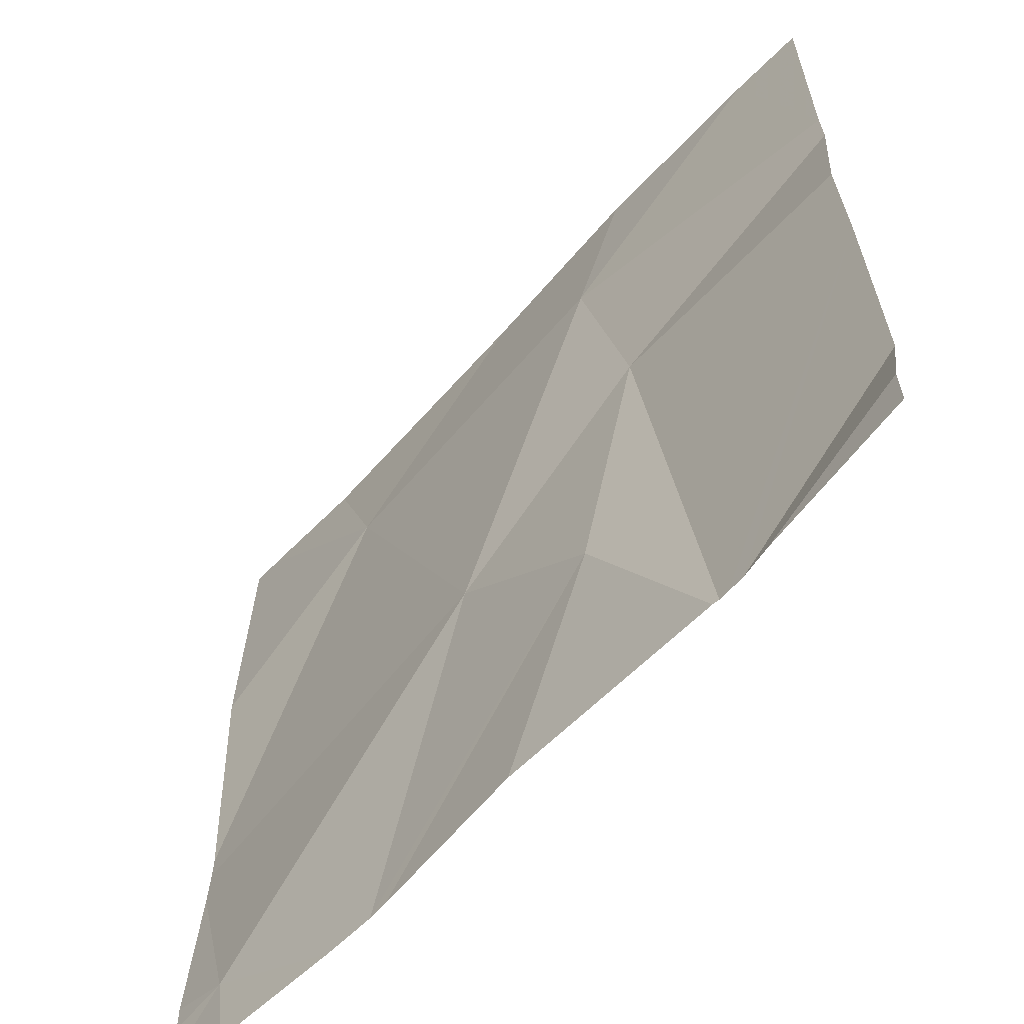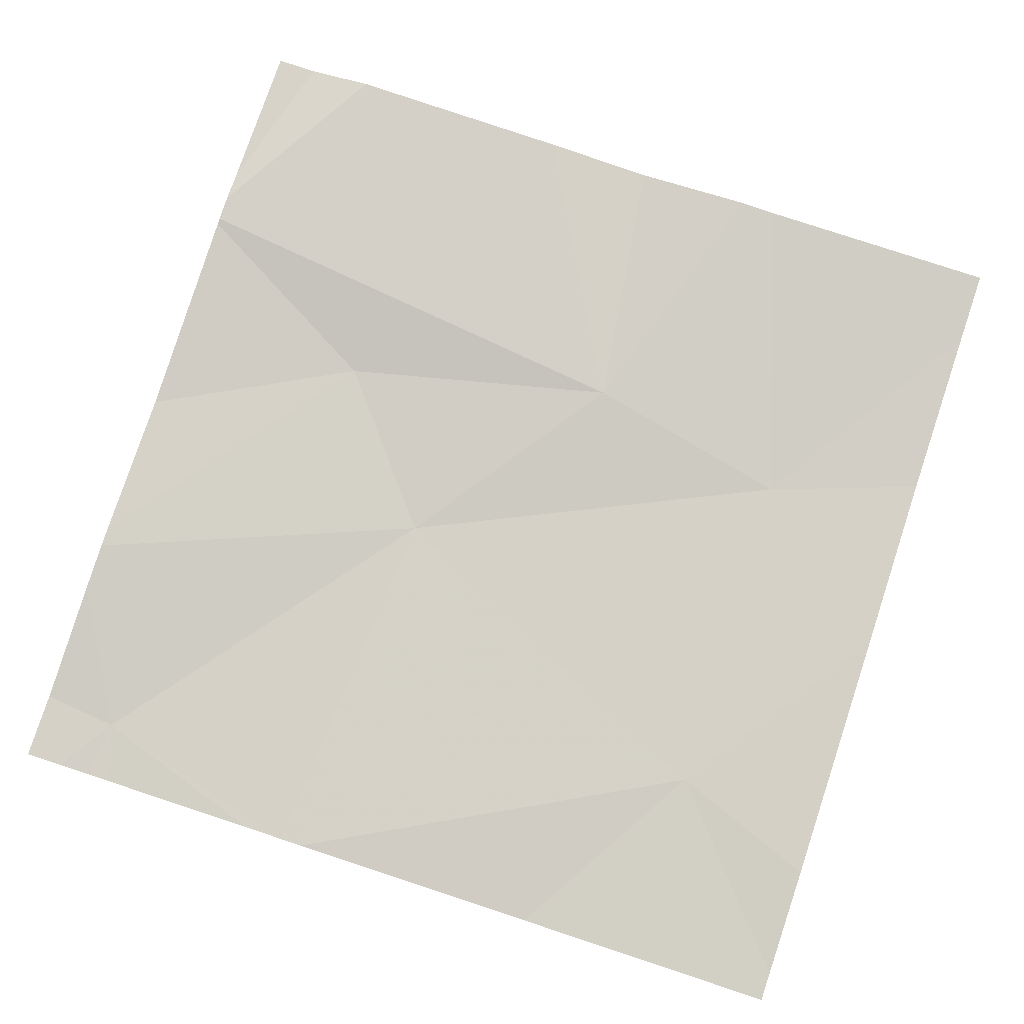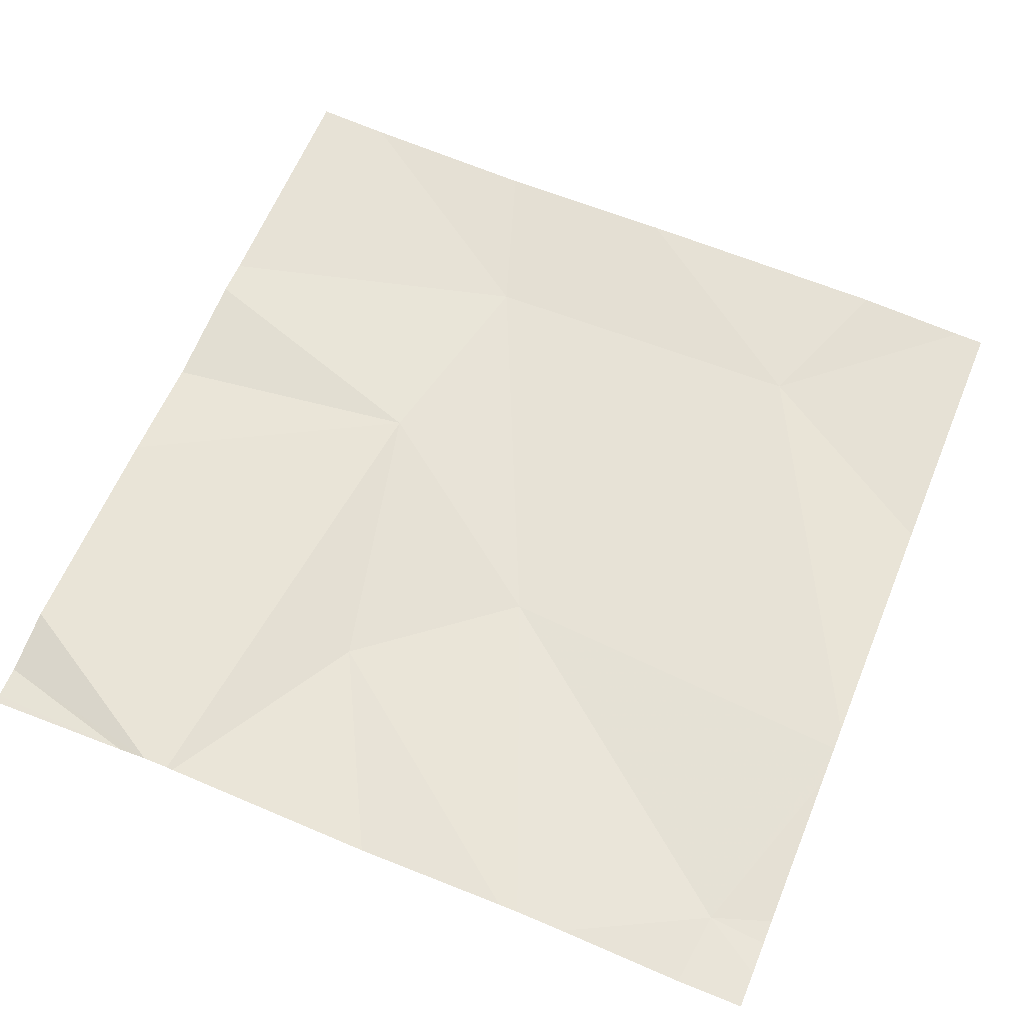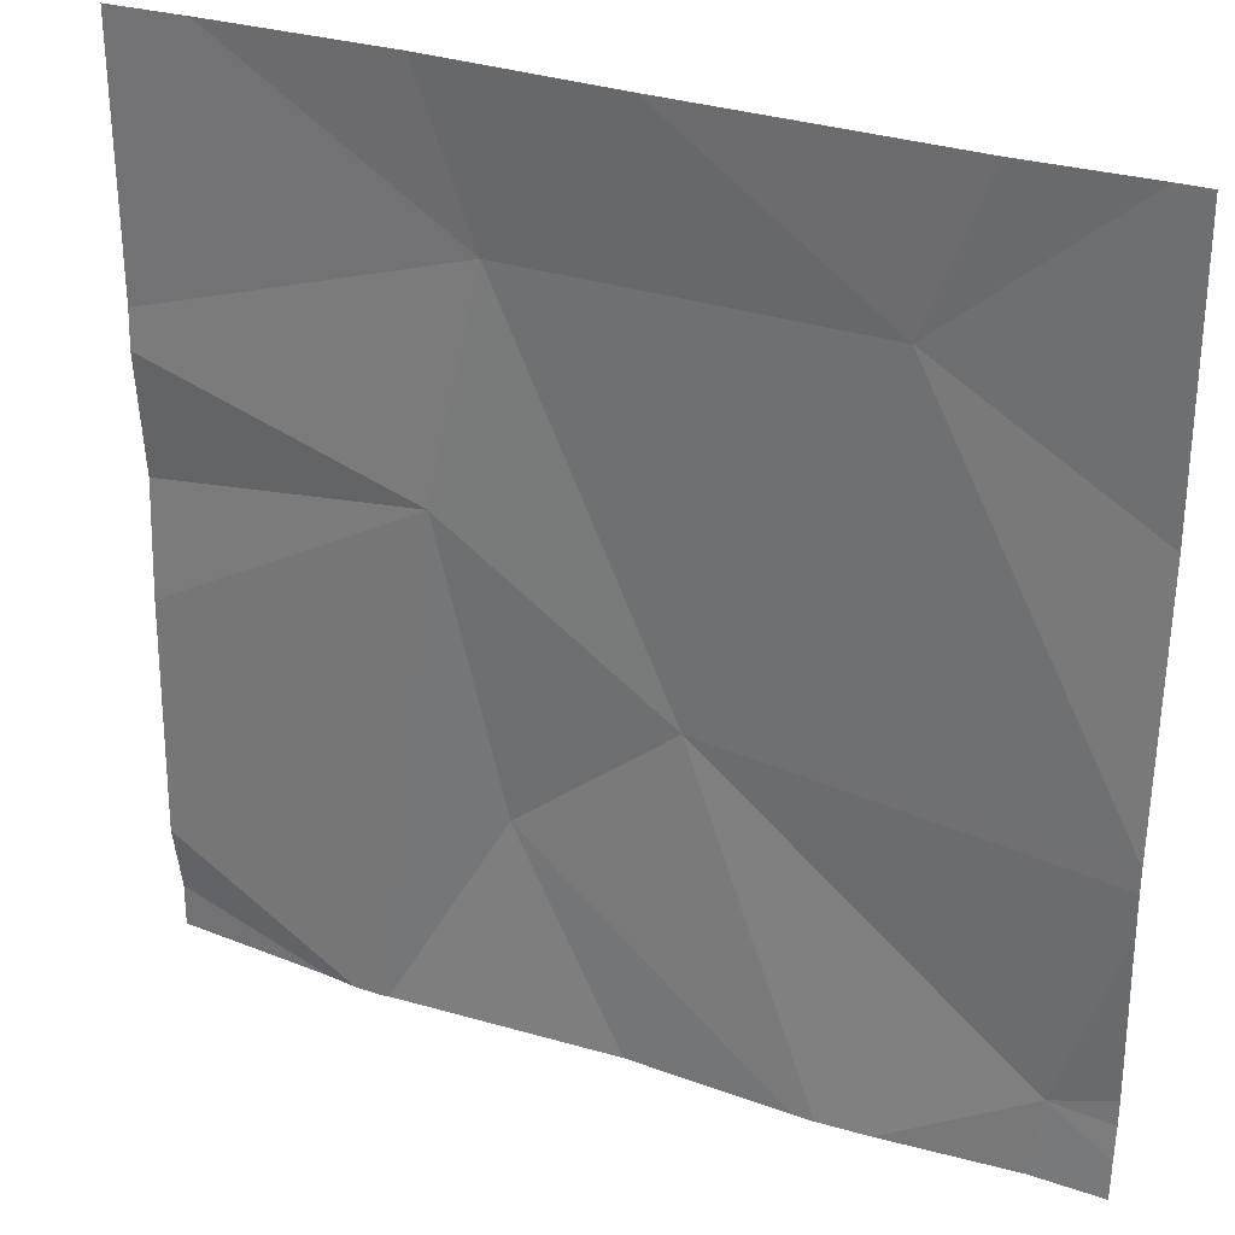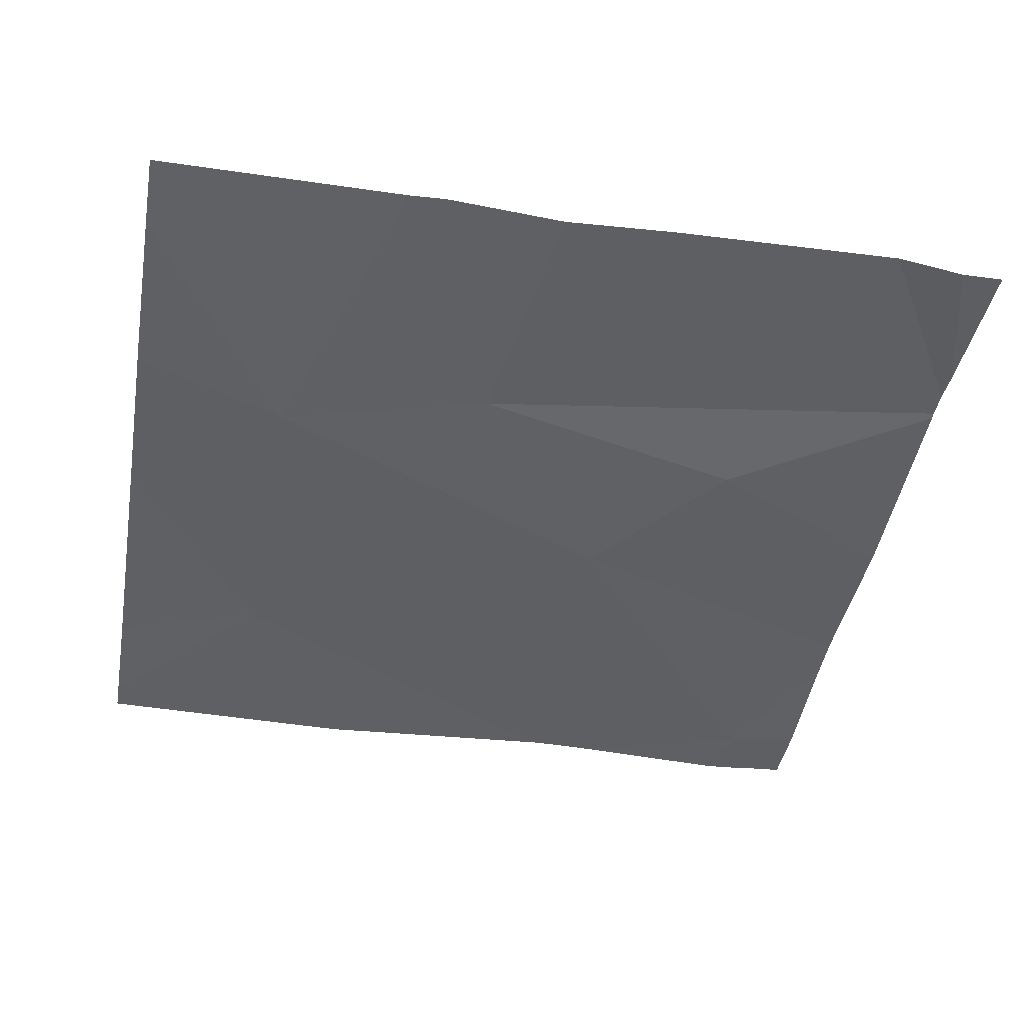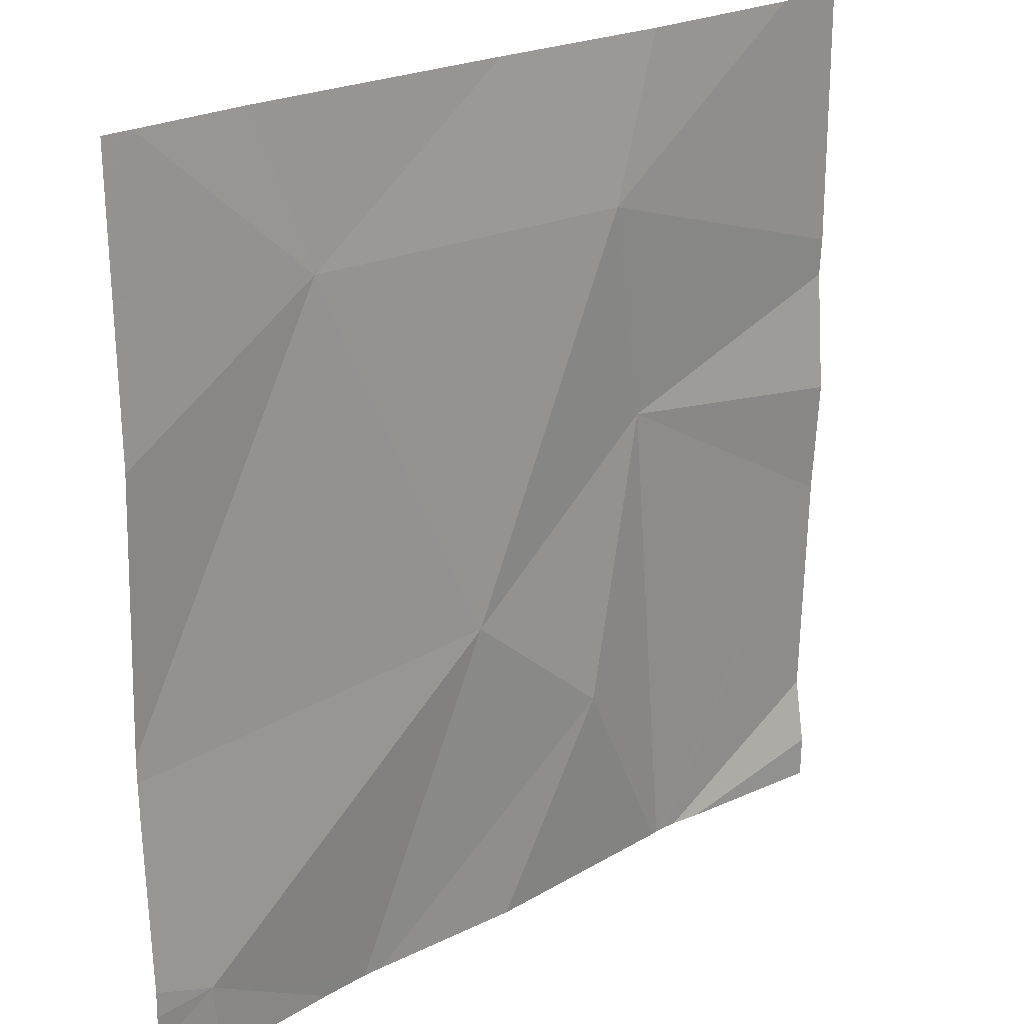
<metadata>
{"format":"obj","ext":"obj","renderer":"f3d","projection":"perspective","resolution":1024,"background":"white","views":[{"elev":-61.8,"azim":-130.6,"up":"+Y"},{"elev":79.7,"azim":108.2,"up":"+Z"},{"elev":63.0,"azim":22.4,"up":"+Z"},{"elev":30.6,"azim":26.4,"up":"+Y"},{"elev":-41.8,"azim":-100.0,"up":"+Z"},{"elev":22.3,"azim":138.3,"up":"+Y"}]}
</metadata>
<code>
v -115 251.4 483.2
v -115.1 251.8 483.2
v -114.8 251.6 483.2
v -115 252 483.2
v -114.4 251.6 483.2
v -114.4 251.6 483.2
v -114.6 252.2 483.2
v -114.4 251.3 483.2
v -115.3 252.2 483.2
v -114.4 251.9 483.2
v -114.6 252 483.2
v -115.2 251.2 483.3
v -114.9 251.2 483.2
v -115.1 251.2 483.3
v -114.7 251.2 483.2
v -114.5 251.3 483.2
v -115.3 252.2 483.3
v -114.4 252.2 483.2
v -114.4 252.2 483.2
v -115.1 251.2 483.3
v -115.1 251.2 483.3
v -115.3 251.9 483.3
v -115.3 251.7 483.2
v -115.3 251.9 483.3
v -115.3 251.6 483.3
v -115.3 251.3 483.3
v -114.9 252.2 483.2
v -115.3 251.2 483.2
v -115.3 251.3 483.2
v -114.4 251.5 483.2
v -114.4 251.3 483.2
v -114.4 251.3 483.2
v -115.1 252.2 483.2
v -114.6 251.2 483.2
v -114.5 251.2 483.2
v -114.7 251.2 483.2
v -115.1 251.2 483.3
v -115.3 251.2 483.2
v -115.3 251.2 483.2
v -115.3 251.2 483.3
v -114.4 251.2 483.2
v -114.4 251.2 483.2
f 2 1 3
f 34 16 15
f 21 25 37
f 2 4 22
f 1 2 21
f 30 16 8
f 8 16 32
f 15 3 1
f 12 28 40
f 2 3 4
f 6 3 5
f 13 1 14
f 4 3 11
f 33 11 27
f 12 29 28
f 5 16 30
f 16 3 15
f 15 1 36
f 22 4 9
f 5 3 16
f 23 2 24
f 14 1 21
f 24 2 22
f 18 10 19
f 25 2 23
f 25 26 20
f 6 11 3
f 20 26 29
f 17 22 9
f 9 4 33
f 20 29 12
f 10 11 6
f 31 16 35
f 32 16 31
f 27 11 7
f 21 2 25
f 35 16 34
f 36 1 13
f 7 11 18
f 37 25 20
f 38 28 39
f 18 11 10
f 33 4 11
f 40 28 38
f 41 31 35
f 42 31 41

</code>
